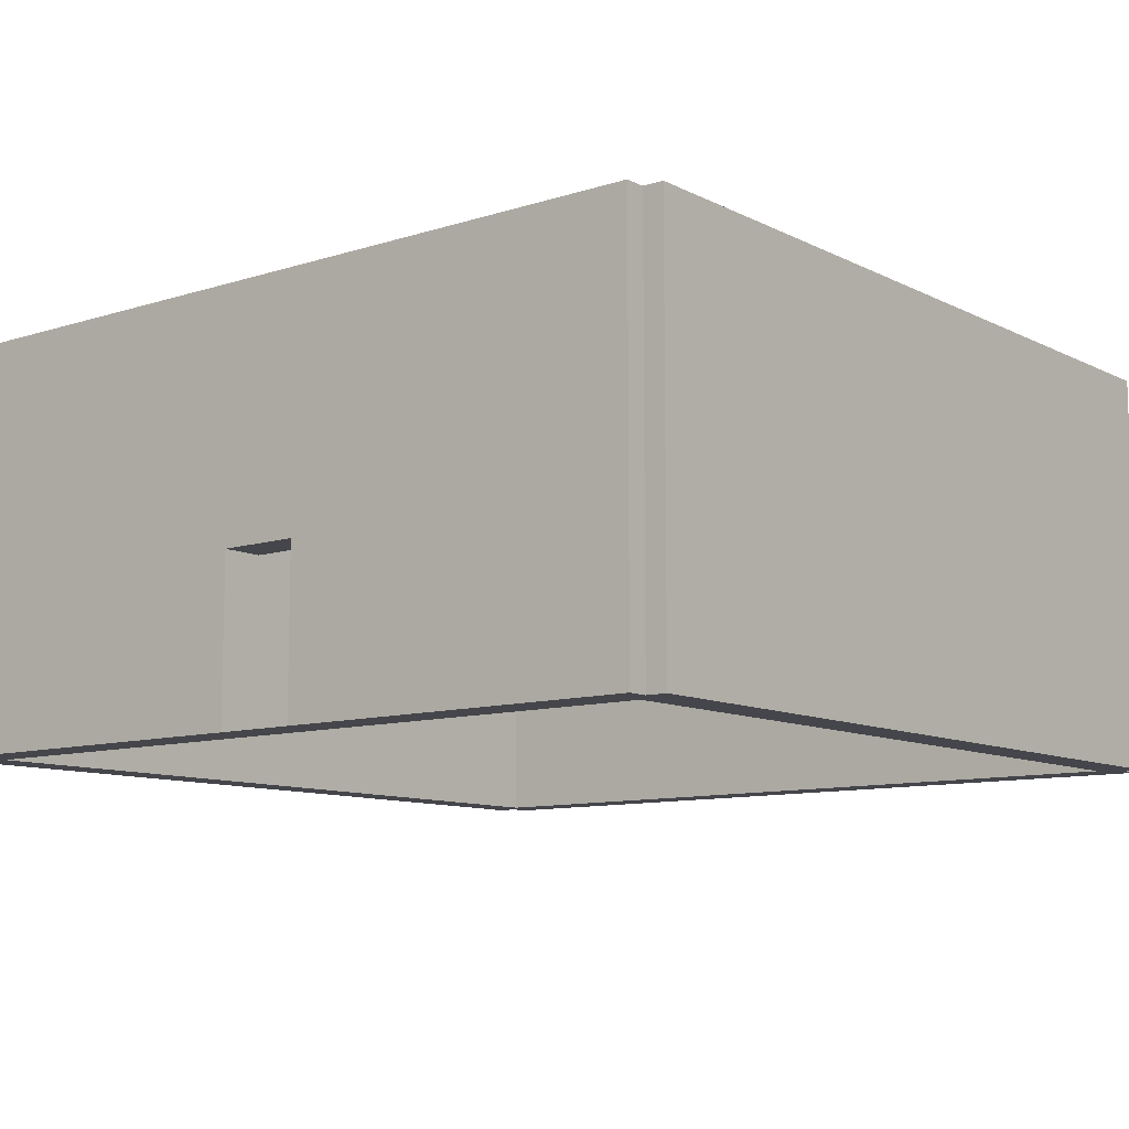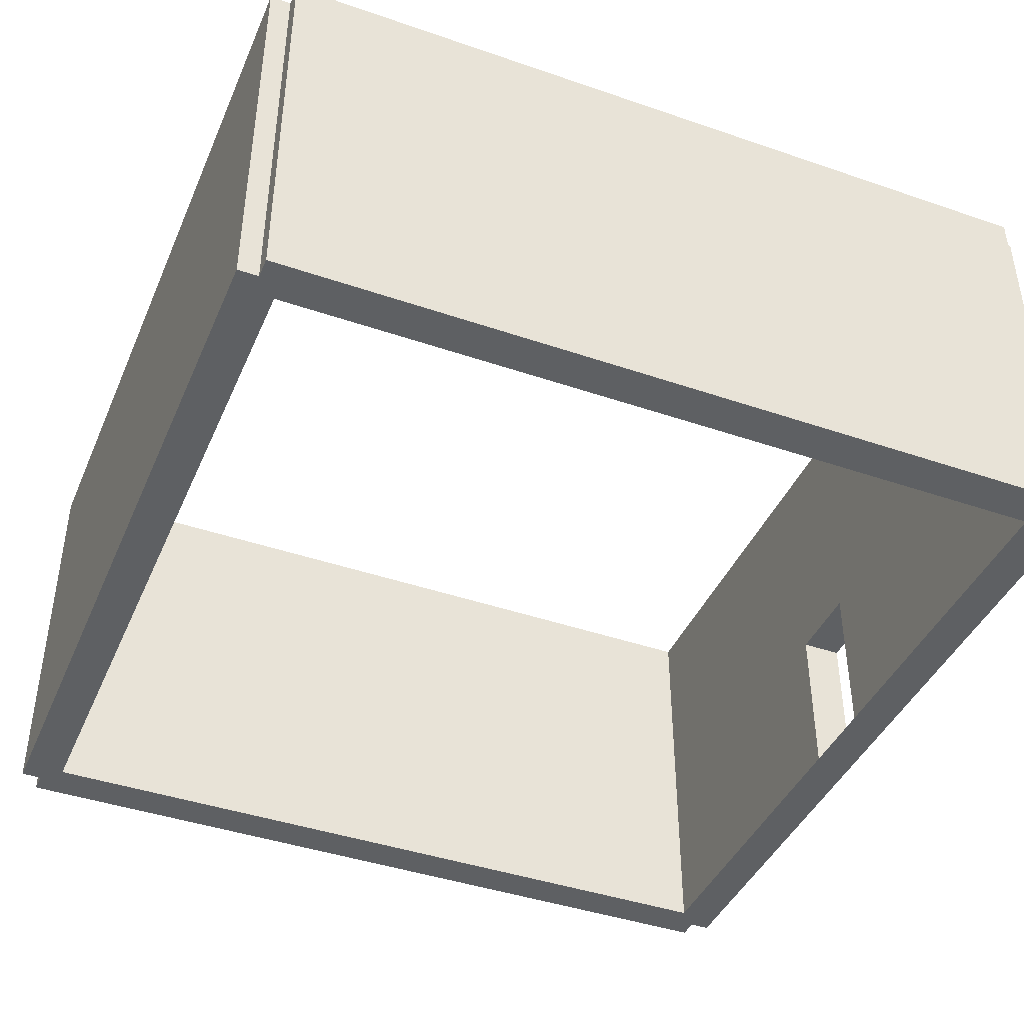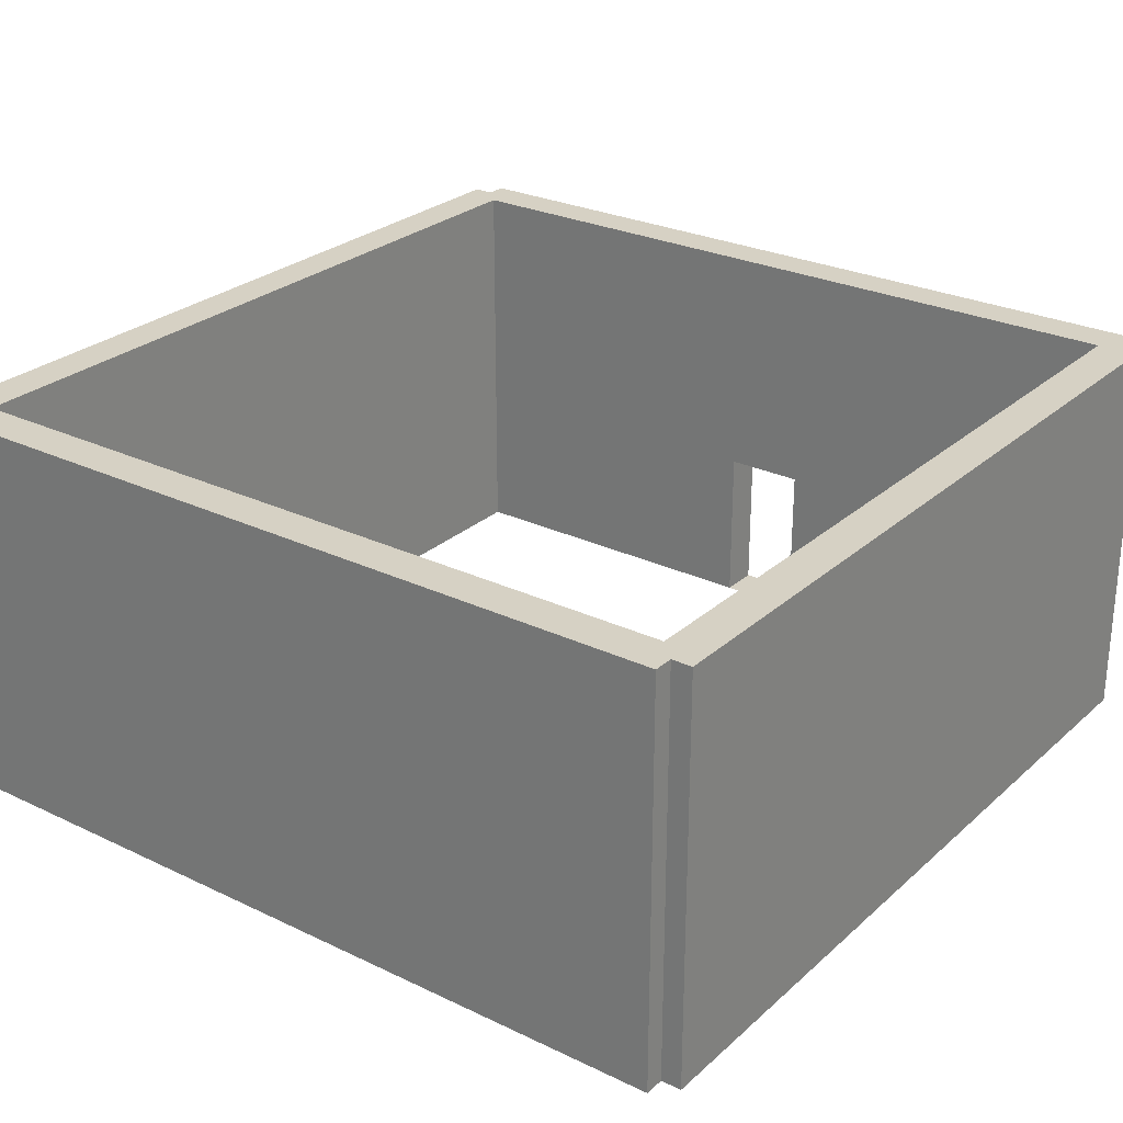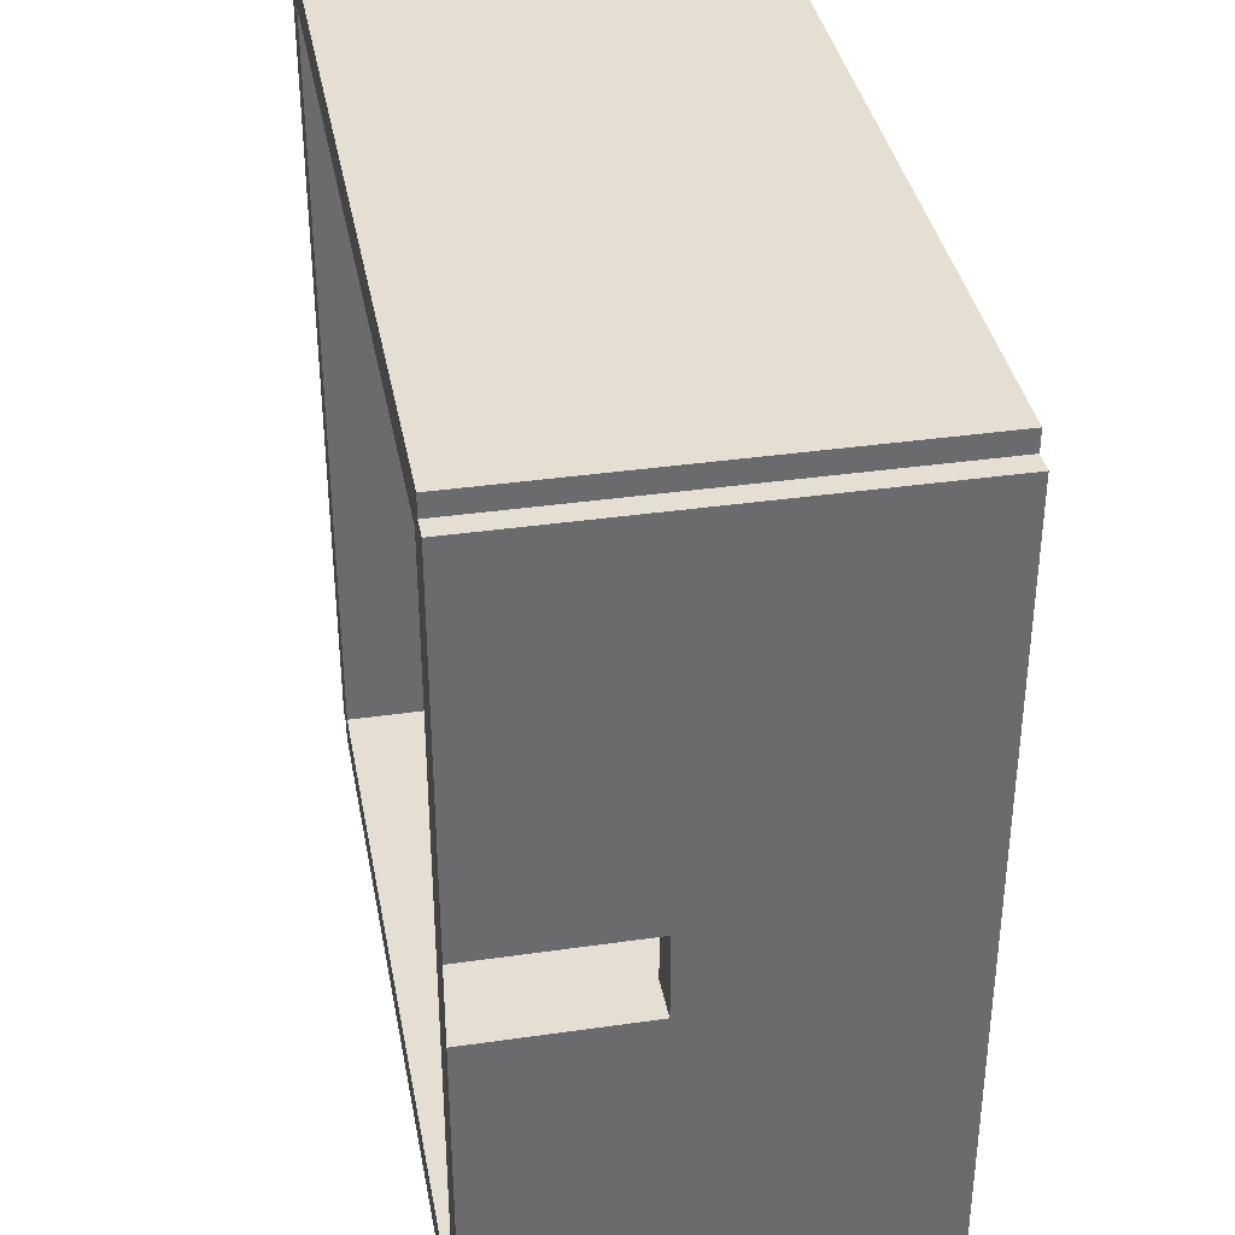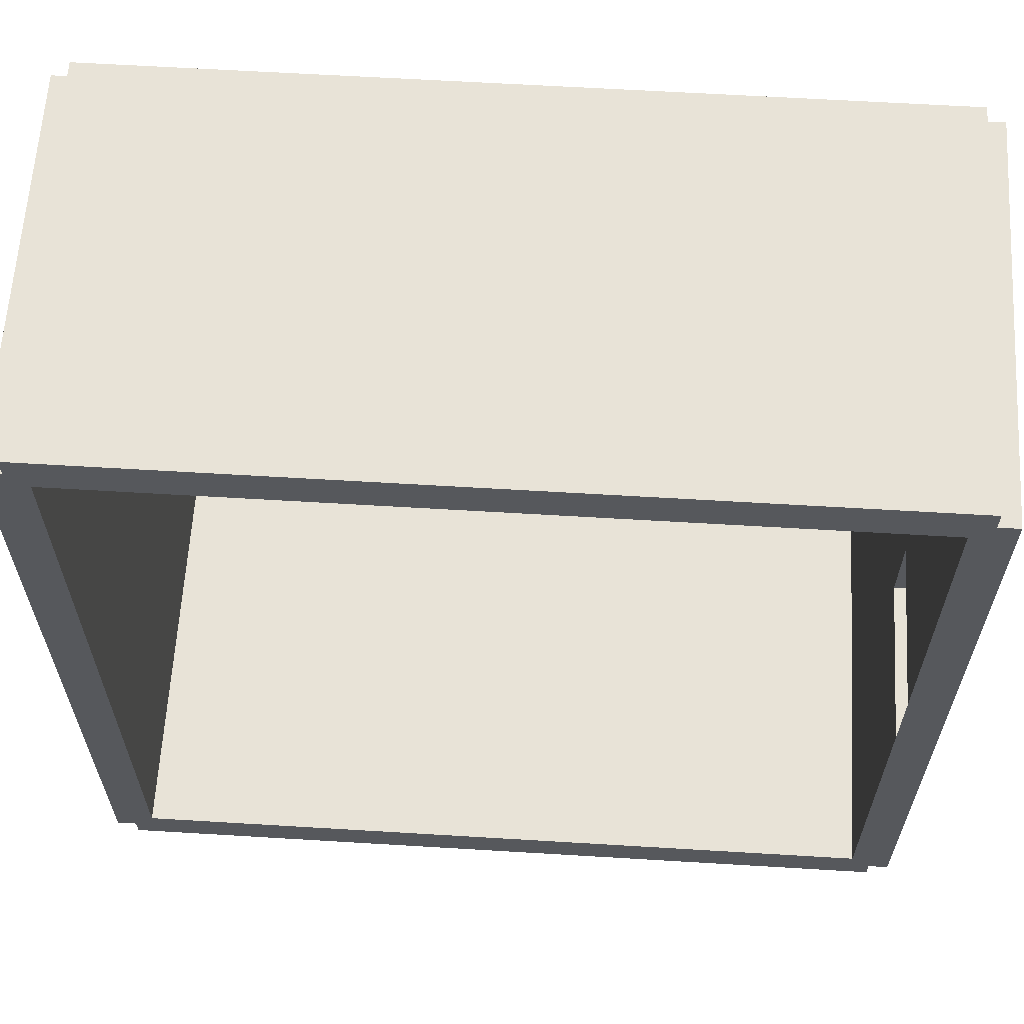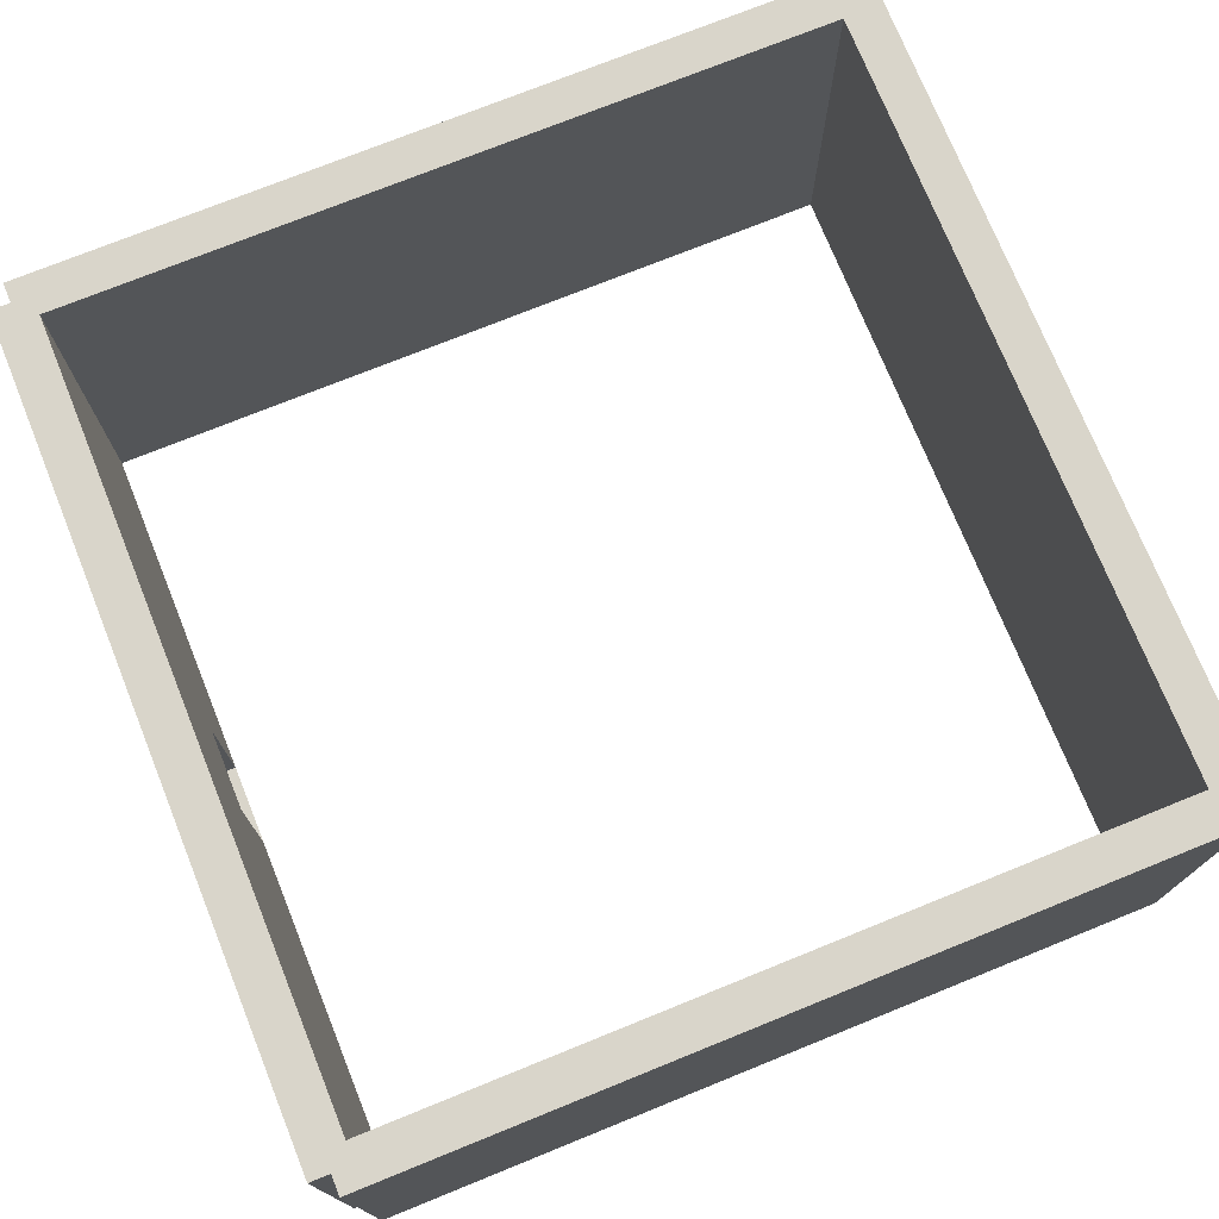
<metadata>
{"format":"obj","ext":"obj","renderer":"f3d","projection":"perspective","resolution":1024,"background":"white","views":[{"elev":-10.1,"azim":128.8,"up":"+Y"},{"elev":-42.2,"azim":-22.4,"up":"+Y"},{"elev":26.8,"azim":-53.4,"up":"+Y"},{"elev":37.0,"azim":79.5,"up":"+Z"},{"elev":62.3,"azim":3.5,"up":"+Z"},{"elev":74.4,"azim":158.0,"up":"+Y"}]}
</metadata>
<code>
o Walls_Cube.002
v 4.75 0 5
v 4.75 5 5
v 4.75 0 -5
v 4.75 5 -5
v 5.25 0 5
v 5.25 5 5
v 5.25 0 -5
v 5.25 5 -5
v -5.25 0 5
v -5.25 5 5
v -5.25 0 -5
v -5.25 5 -5
v -4.75 0 5
v -4.75 5 5
v -4.75 0 -5
v -4.75 5 -5
v 5 0 -4.75
v 5 5 -4.75
v -5 0 -4.75
v -5 5 -4.75
v 5 0 -5.25
v 5 5 -5.25
v -5 0 -5.25
v -5 5 -5.25
v 5 0 5.25
v 5 5 5.25
v -5 0 5.25
v -5 5 5.25
v 5 0 4.75
v 5 5 4.75
v -5 0 4.75
v -5 5 4.75
v 4.75 0 0
v 4.75 5 0
v 5.25 0 0
v 5.25 5 0
v 4.75 2 5
v 4.75 2 -5
v 5.25 2 -5
v 5.25 2 5
v 5.25 2 0
v 4.75 2 0
v 4.75 0 0.5
v 5.25 5 0.5
v 4.75 5 0.5
v 5.25 0 0.5
v 4.75 2 0.5
v 5.25 2 0.5
v 4.75 5 -0.5
v 5.25 0 -0.5
v 4.75 0 -0.5
v 5.25 5 -0.5
v 5.25 2 -0.5
v 4.75 2 -0.5
v 5.25 0 0
f 49 38 54
f 4 39 38
f 44 40 48
f 6 37 40
f 46 1 43
f 45 6 44
f 10 11 9
f 12 15 11
f 16 13 15
f 14 9 13
f 15 9 11
f 12 14 16
f 18 19 17
f 20 23 19
f 24 21 23
f 22 17 21
f 23 17 19
f 20 22 24
f 26 27 25
f 28 31 27
f 32 29 31
f 30 25 29
f 31 25 27
f 28 30 32
f 49 36 52
f 50 33 51
f 52 41 53
f 45 42 47
f 33 50 51
f 40 1 5
f 48 5 46
f 38 7 3
f 54 3 51
f 37 43 1
f 2 47 37
f 34 44 36
f 35 43 33
f 36 48 41
f 54 41 42
f 39 50 7
f 8 53 39
f 7 51 3
f 4 52 8
f 34 54 42
f 43 55 33
f 51 53 54
f 47 46 43
f 42 48 47
f 49 4 38
f 4 8 39
f 44 6 40
f 6 2 37
f 46 5 1
f 45 2 6
f 10 12 11
f 12 16 15
f 16 14 13
f 14 10 9
f 15 13 9
f 12 10 14
f 18 20 19
f 20 24 23
f 24 22 21
f 22 18 17
f 23 21 17
f 20 18 22
f 26 28 27
f 28 32 31
f 32 30 29
f 30 26 25
f 31 29 25
f 28 26 30
f 49 34 36
f 50 35 33
f 52 36 41
f 45 34 42
f 33 55 50
f 40 37 1
f 48 40 5
f 38 39 7
f 54 38 3
f 37 47 43
f 2 45 47
f 34 45 44
f 35 46 43
f 36 44 48
f 54 53 41
f 39 53 50
f 8 52 53
f 7 50 51
f 4 49 52
f 34 49 54
f 43 46 55
f 51 50 53
f 47 48 46
f 42 41 48

</code>
